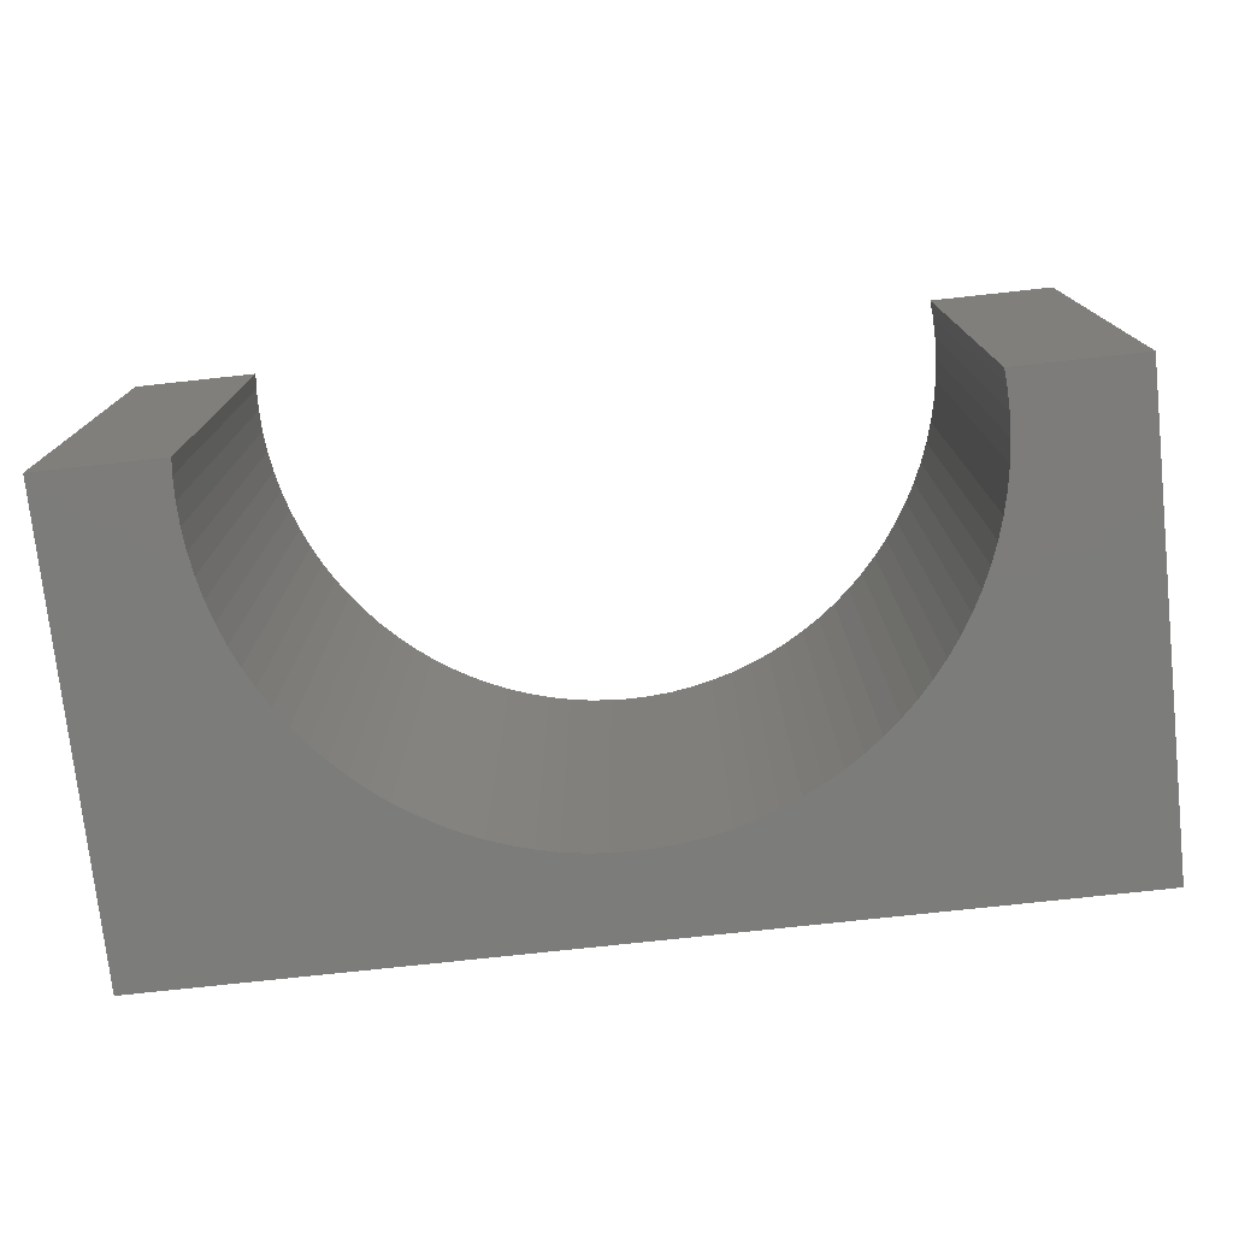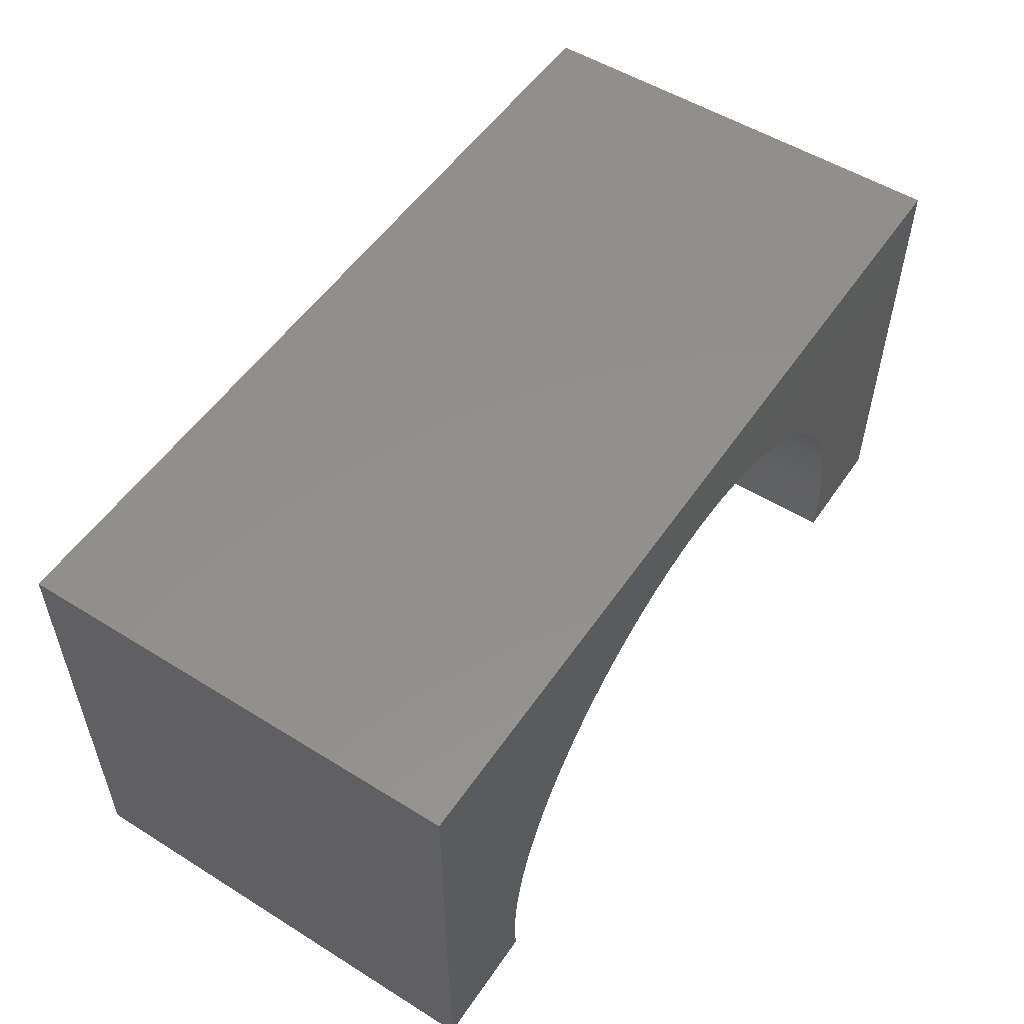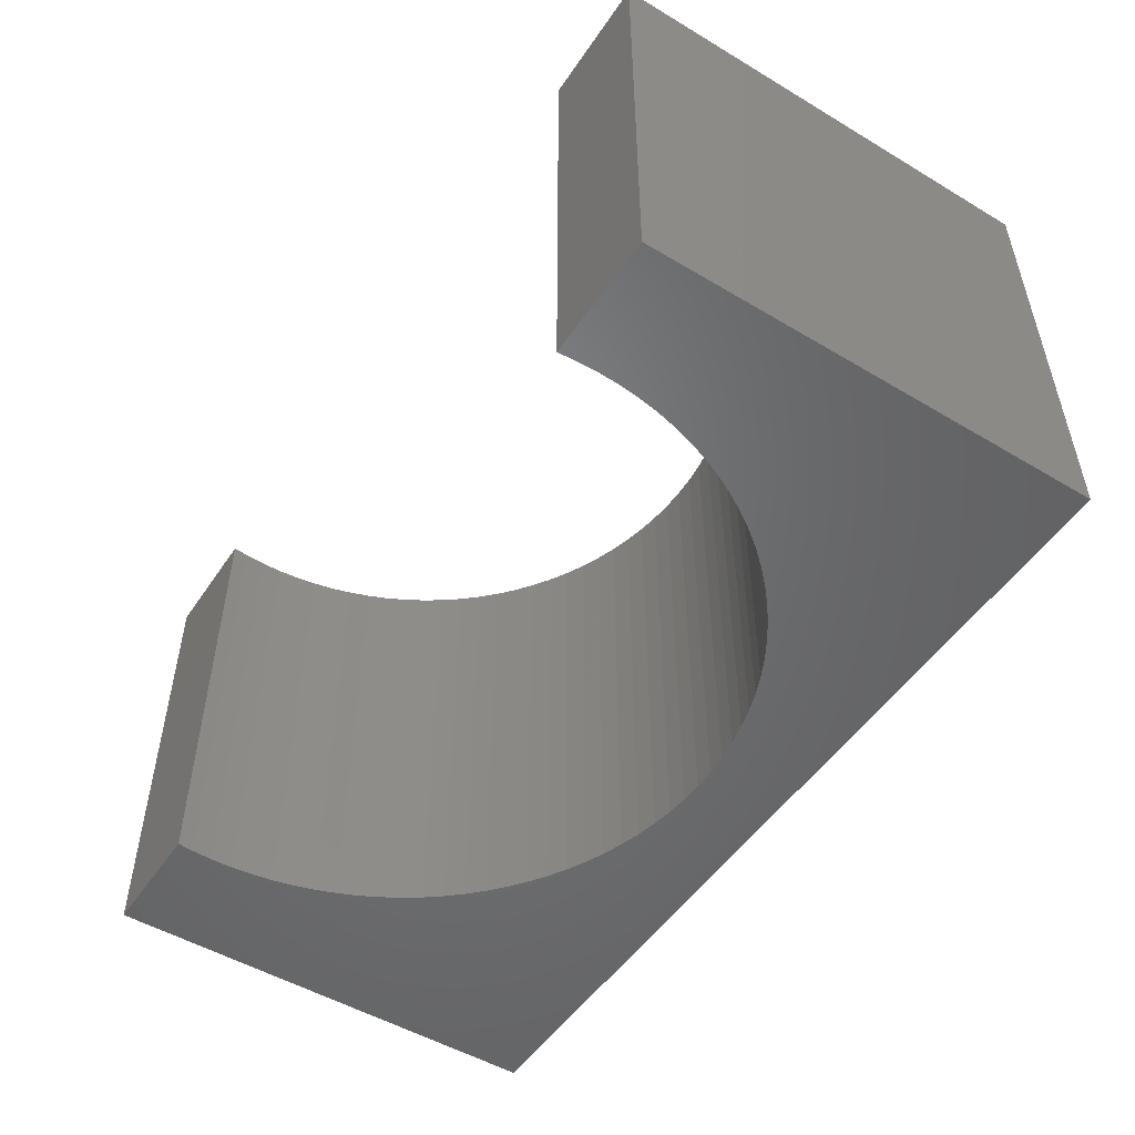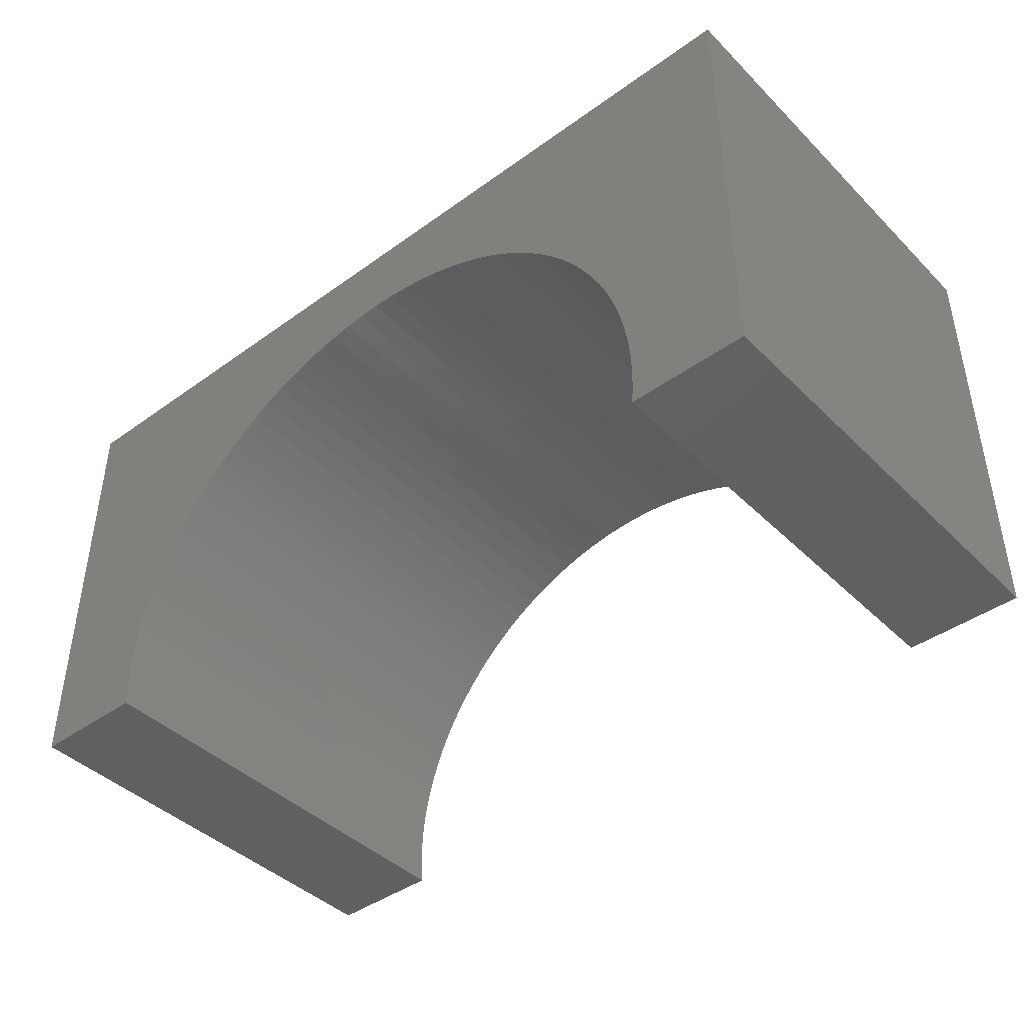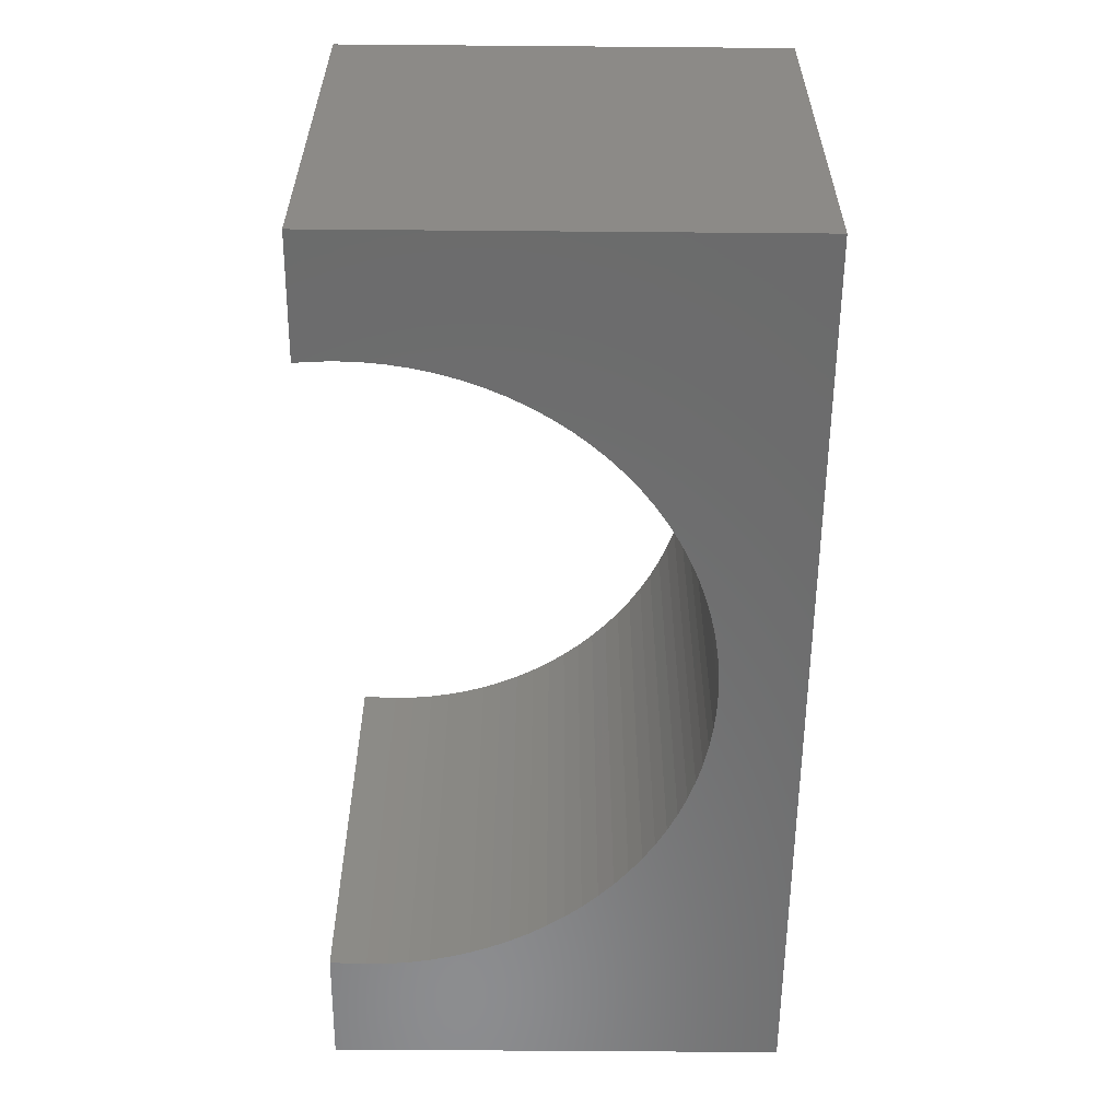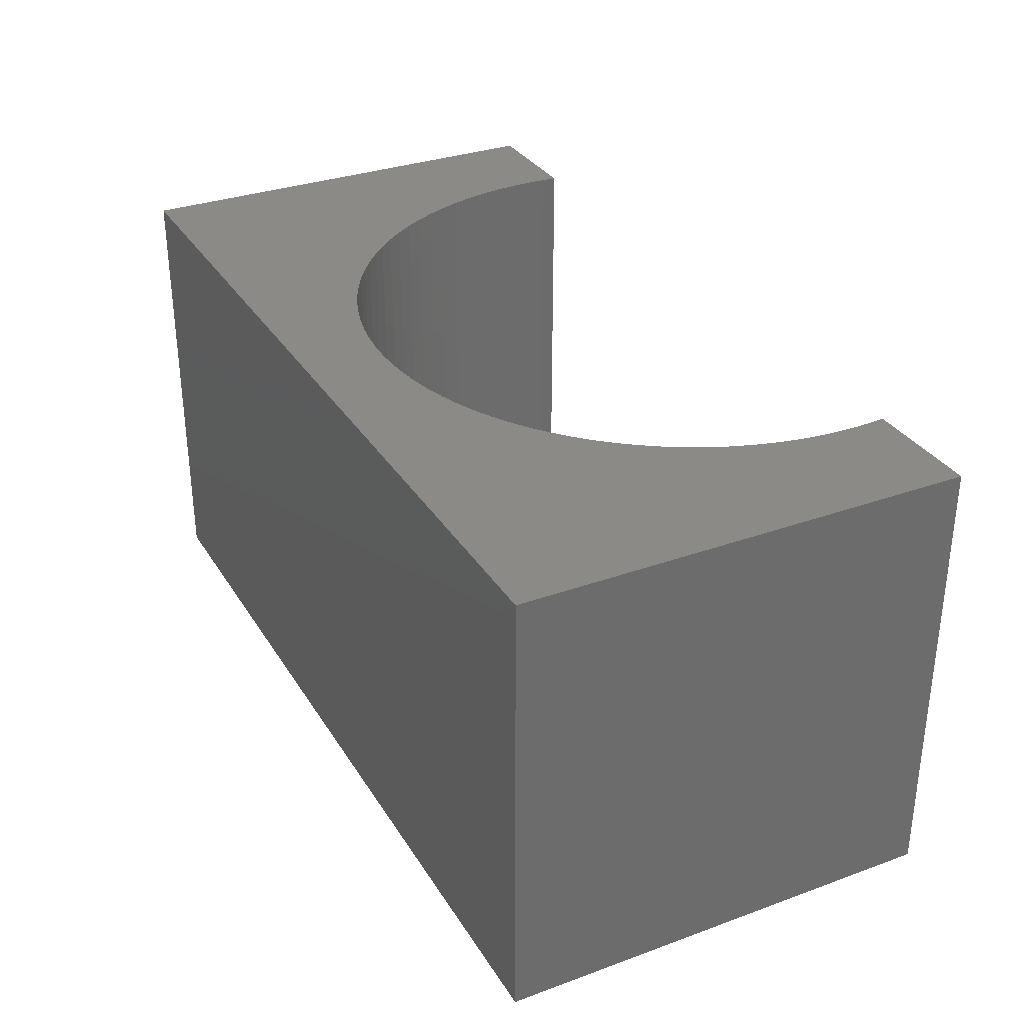
<metadata>
{"format":"stl","ext":"stl","renderer":"f3d","projection":"perspective","resolution":1024,"background":"white","views":[{"elev":-75.7,"azim":-173.8,"up":"+Y"},{"elev":53.3,"azim":-56.4,"up":"+Z"},{"elev":-51.0,"azim":-123.0,"up":"+Y"},{"elev":-42.5,"azim":40.7,"up":"+Z"},{"elev":-57.9,"azim":-90.5,"up":"+Y"},{"elev":32.0,"azim":63.1,"up":"+Y"}]}
</metadata>
<code>
# stl→obj: 118 verts, 232 faces
v 5 -2.5 2.5
v 5 2.5 -2.5
v 5 2.5 2.5
v 5 -2.5 -2.5
v -5 2.5 2.5
v -5 -2.5 2.5
v 3.677 -2.5 -2.5
v 3.677 2.5 -2.5
v -5 -2.5 -2.5
v -3.677 2.5 -2.5
v -3.677 -2.5 -2.5
v -5 2.5 -2.5
v 0 2.5 1.6
v 0.2323 2.5 1.593
v 0.4637 2.5 1.571
v 0.6933 2.5 1.534
v 0.9202 2.5 1.484
v 1.143 2.5 1.419
v 1.362 2.5 1.34
v 1.575 2.5 1.248
v 1.782 2.5 1.142
v 1.983 2.5 1.024
v 2.175 2.5 0.8934
v 2.358 2.5 0.7509
v 2.533 2.5 0.5972
v 2.697 2.5 0.4328
v 2.851 2.5 0.2585
v 2.993 2.5 0.07481
v 3.124 2.5 -0.1174
v 3.242 2.5 -0.3175
v 3.348 2.5 -0.5246
v 3.44 2.5 -0.7379
v 3.519 2.5 -0.9566
v 3.584 2.5 -1.18
v 3.634 2.5 -1.407
v 3.671 2.5 -1.636
v 3.693 2.5 -1.868
v 3.7 2.5 -2.1
v 3.693 2.5 -2.332
v -0.2323 2.5 1.593
v -0.4637 2.5 1.571
v -0.6933 2.5 1.534
v -0.9202 2.5 1.484
v -1.143 2.5 1.419
v -1.362 2.5 1.34
v -1.575 2.5 1.248
v -1.782 2.5 1.142
v -1.983 2.5 1.024
v -2.175 2.5 0.8934
v -2.358 2.5 0.7509
v -2.533 2.5 0.5972
v -2.697 2.5 0.4328
v -2.851 2.5 0.2585
v -2.993 2.5 0.07481
v -3.124 2.5 -0.1174
v -3.242 2.5 -0.3175
v -3.348 2.5 -0.5246
v -3.44 2.5 -0.7379
v -3.519 2.5 -0.9566
v -3.584 2.5 -1.18
v -3.634 2.5 -1.407
v -3.671 2.5 -1.636
v -3.693 2.5 -1.868
v -3.7 2.5 -2.1
v -3.693 2.5 -2.332
v 0 -2.5 1.6
v -0.2323 -2.5 1.593
v -0.4637 -2.5 1.571
v -0.6933 -2.5 1.534
v -0.9202 -2.5 1.484
v -1.143 -2.5 1.419
v -1.362 -2.5 1.34
v -1.575 -2.5 1.248
v -1.782 -2.5 1.142
v -1.983 -2.5 1.024
v -2.175 -2.5 0.8934
v -2.358 -2.5 0.7509
v -2.533 -2.5 0.5972
v -2.697 -2.5 0.4328
v -2.851 -2.5 0.2585
v -2.993 -2.5 0.07481
v -3.124 -2.5 -0.1174
v -3.242 -2.5 -0.3175
v -3.348 -2.5 -0.5246
v -3.44 -2.5 -0.7379
v -3.519 -2.5 -0.9566
v -3.584 -2.5 -1.18
v -3.634 -2.5 -1.407
v -3.671 -2.5 -1.636
v -3.693 -2.5 -1.868
v -3.7 -2.5 -2.1
v -3.693 -2.5 -2.332
v 0.2323 -2.5 1.593
v 0.4637 -2.5 1.571
v 0.6933 -2.5 1.534
v 0.9202 -2.5 1.484
v 1.143 -2.5 1.419
v 1.362 -2.5 1.34
v 1.575 -2.5 1.248
v 1.782 -2.5 1.142
v 1.983 -2.5 1.024
v 2.175 -2.5 0.8934
v 2.358 -2.5 0.7509
v 2.533 -2.5 0.5972
v 2.697 -2.5 0.4328
v 2.851 -2.5 0.2585
v 2.993 -2.5 0.07481
v 3.124 -2.5 -0.1174
v 3.242 -2.5 -0.3175
v 3.348 -2.5 -0.5246
v 3.44 -2.5 -0.7379
v 3.519 -2.5 -0.9566
v 3.584 -2.5 -1.18
v 3.634 -2.5 -1.407
v 3.671 -2.5 -1.636
v 3.693 -2.5 -1.868
v 3.7 -2.5 -2.1
v 3.693 -2.5 -2.332
f 1 2 3
f 2 1 4
f 5 1 3
f 1 5 6
f 7 2 4
f 2 7 8
f 9 10 11
f 10 9 12
f 9 5 12
f 5 9 6
f 3 13 5
f 3 14 13
f 3 15 14
f 3 16 15
f 3 17 16
f 3 18 17
f 3 19 18
f 3 20 19
f 3 21 20
f 3 22 21
f 3 23 22
f 3 24 23
f 3 25 24
f 3 26 25
f 3 27 26
f 3 28 27
f 3 29 28
f 3 30 29
f 3 31 30
f 3 32 31
f 3 33 32
f 2 33 3
f 33 2 34
f 34 2 35
f 35 2 36
f 36 2 37
f 37 2 38
f 38 2 39
f 39 2 8
f 40 5 13
f 41 5 40
f 42 5 41
f 43 5 42
f 44 5 43
f 45 5 44
f 46 5 45
f 47 5 46
f 48 5 47
f 49 5 48
f 50 5 49
f 51 5 50
f 52 5 51
f 53 5 52
f 54 5 53
f 55 5 54
f 56 5 55
f 57 5 56
f 58 5 57
f 59 5 58
f 12 59 60
f 12 60 61
f 12 61 62
f 12 62 63
f 12 63 64
f 12 64 65
f 12 65 10
f 59 12 5
f 6 66 1
f 6 67 66
f 6 68 67
f 6 69 68
f 6 70 69
f 6 71 70
f 6 72 71
f 6 73 72
f 6 74 73
f 6 75 74
f 6 76 75
f 6 77 76
f 6 78 77
f 6 79 78
f 6 80 79
f 6 81 80
f 6 82 81
f 6 83 82
f 6 84 83
f 6 85 84
f 6 86 85
f 9 86 6
f 86 9 87
f 87 9 88
f 88 9 89
f 89 9 90
f 90 9 91
f 91 9 92
f 92 9 11
f 93 1 66
f 94 1 93
f 95 1 94
f 96 1 95
f 97 1 96
f 98 1 97
f 99 1 98
f 100 1 99
f 101 1 100
f 102 1 101
f 103 1 102
f 104 1 103
f 105 1 104
f 106 1 105
f 107 1 106
f 108 1 107
f 109 1 108
f 110 1 109
f 111 1 110
f 112 1 111
f 4 112 113
f 4 113 114
f 4 114 115
f 4 115 116
f 4 116 117
f 4 117 118
f 4 118 7
f 112 4 1
f 116 36 37
f 36 116 115
f 117 37 38
f 37 117 116
f 104 26 105
f 26 104 25
f 69 41 68
f 41 69 42
f 79 51 78
f 51 79 52
f 112 32 33
f 32 112 111
f 95 17 96
f 17 95 16
f 103 25 104
f 25 103 24
f 94 16 95
f 16 94 15
f 100 22 101
f 22 100 21
f 73 45 72
f 45 73 46
f 102 24 103
f 24 102 23
f 78 50 77
f 50 78 51
f 98 20 99
f 20 98 19
f 77 49 76
f 49 77 50
f 88 62 61
f 62 88 89
f 113 33 34
f 33 113 112
f 111 31 32
f 31 111 110
f 87 61 60
f 61 87 88
f 85 59 58
f 59 85 86
f 97 19 98
f 19 97 18
f 70 42 69
f 42 70 43
f 83 57 56
f 57 83 84
f 101 23 102
f 23 101 22
f 110 30 31
f 30 110 109
f 7 39 8
f 39 7 118
f 76 48 75
f 48 76 49
f 108 28 29
f 28 108 107
f 66 14 93
f 14 66 13
f 86 60 59
f 60 86 87
f 93 15 94
f 15 93 14
f 67 13 66
f 13 67 40
f 109 29 30
f 29 109 108
f 75 47 74
f 47 75 48
f 72 44 71
f 44 72 45
f 118 38 39
f 38 118 117
f 71 43 70
f 43 71 44
f 107 27 28
f 27 107 106
f 89 63 62
f 63 89 90
f 114 34 35
f 34 114 113
f 115 35 36
f 35 115 114
f 92 10 65
f 10 92 11
f 68 40 67
f 40 68 41
f 90 64 63
f 64 90 91
f 79 53 52
f 53 79 80
f 96 18 97
f 18 96 17
f 99 21 100
f 21 99 20
f 81 55 54
f 55 81 82
f 91 65 64
f 65 91 92
f 106 26 27
f 26 106 105
f 84 58 57
f 58 84 85
f 82 56 55
f 56 82 83
f 80 54 53
f 54 80 81
f 74 46 73
f 46 74 47

</code>
